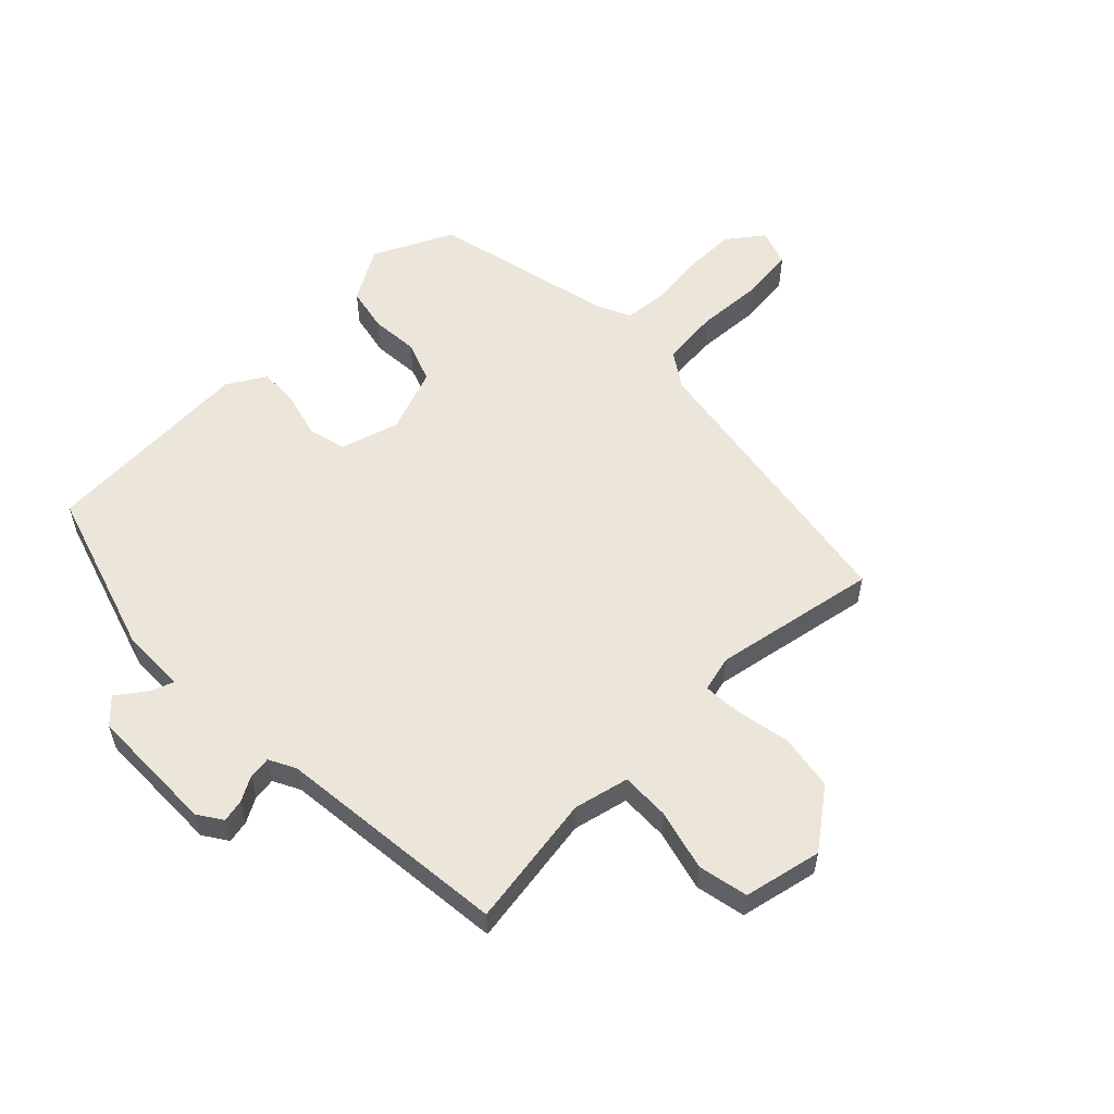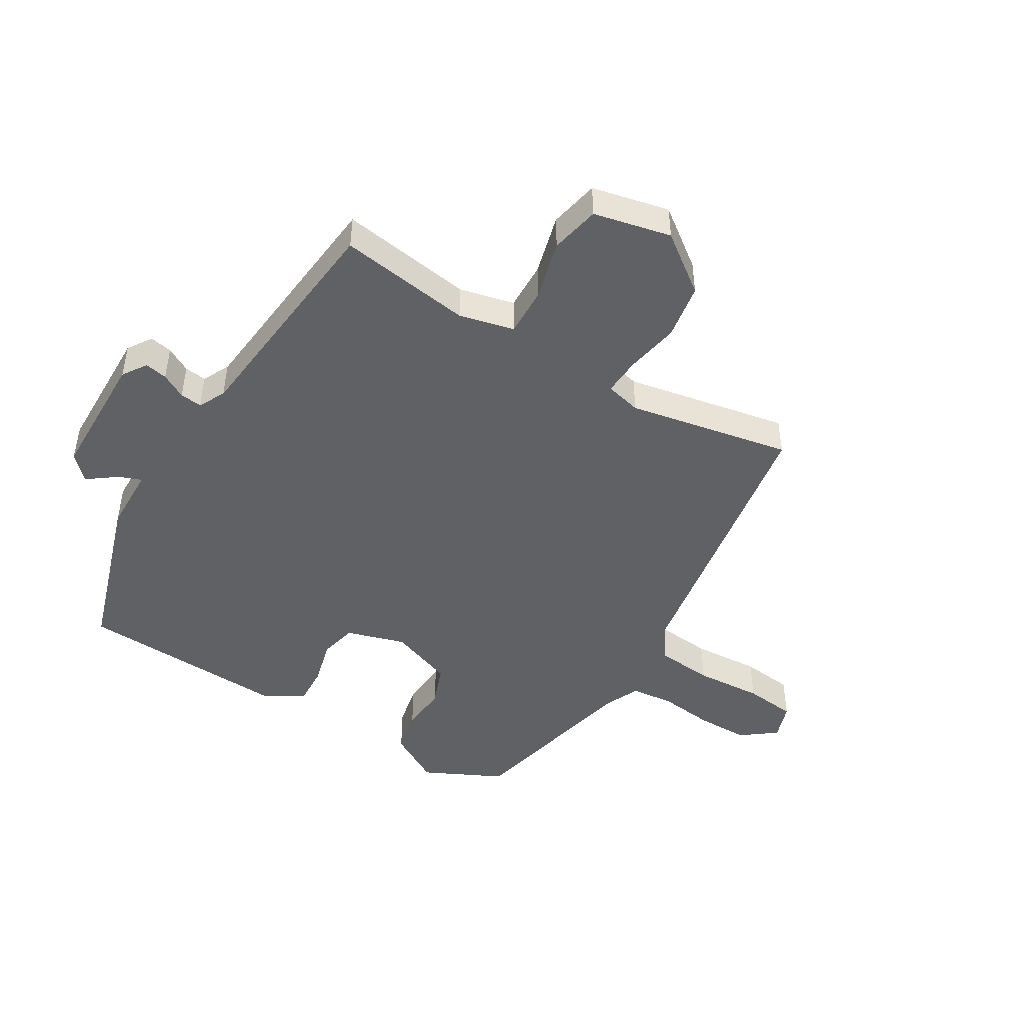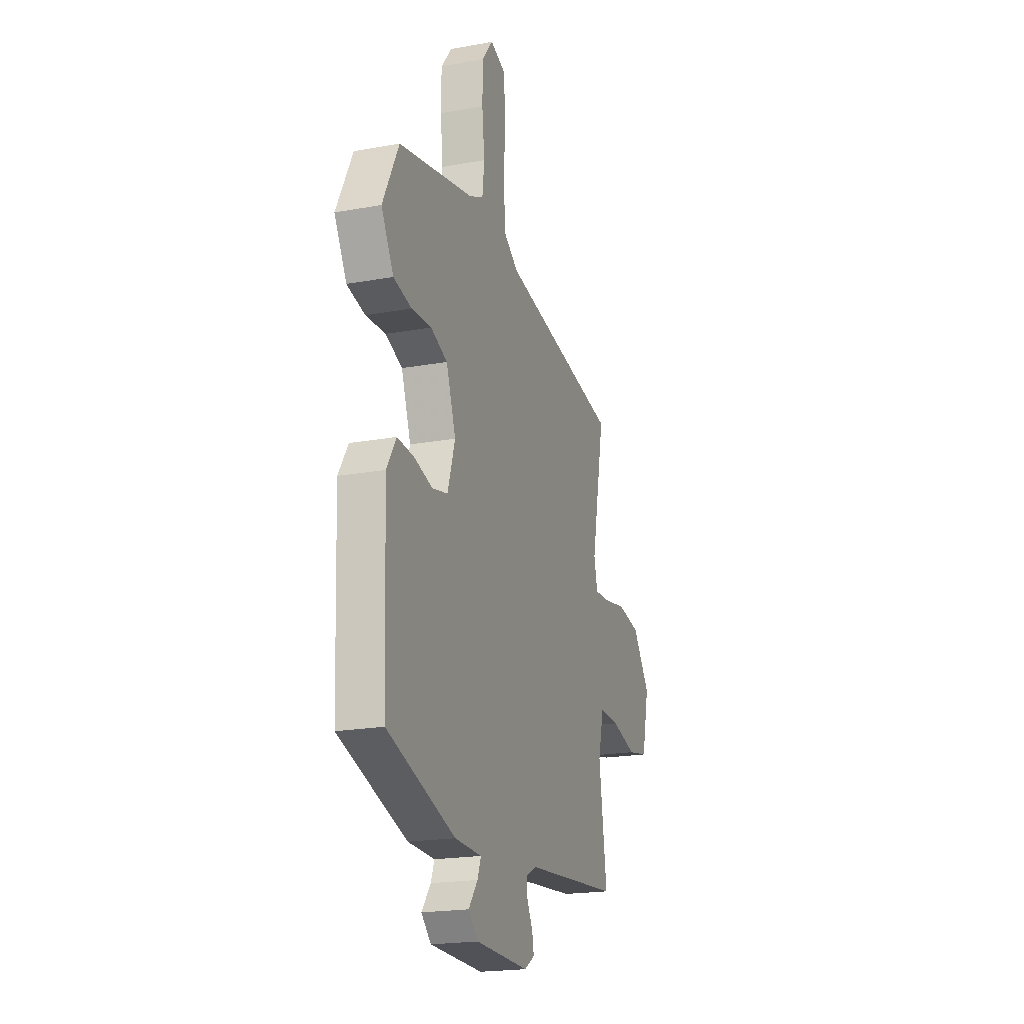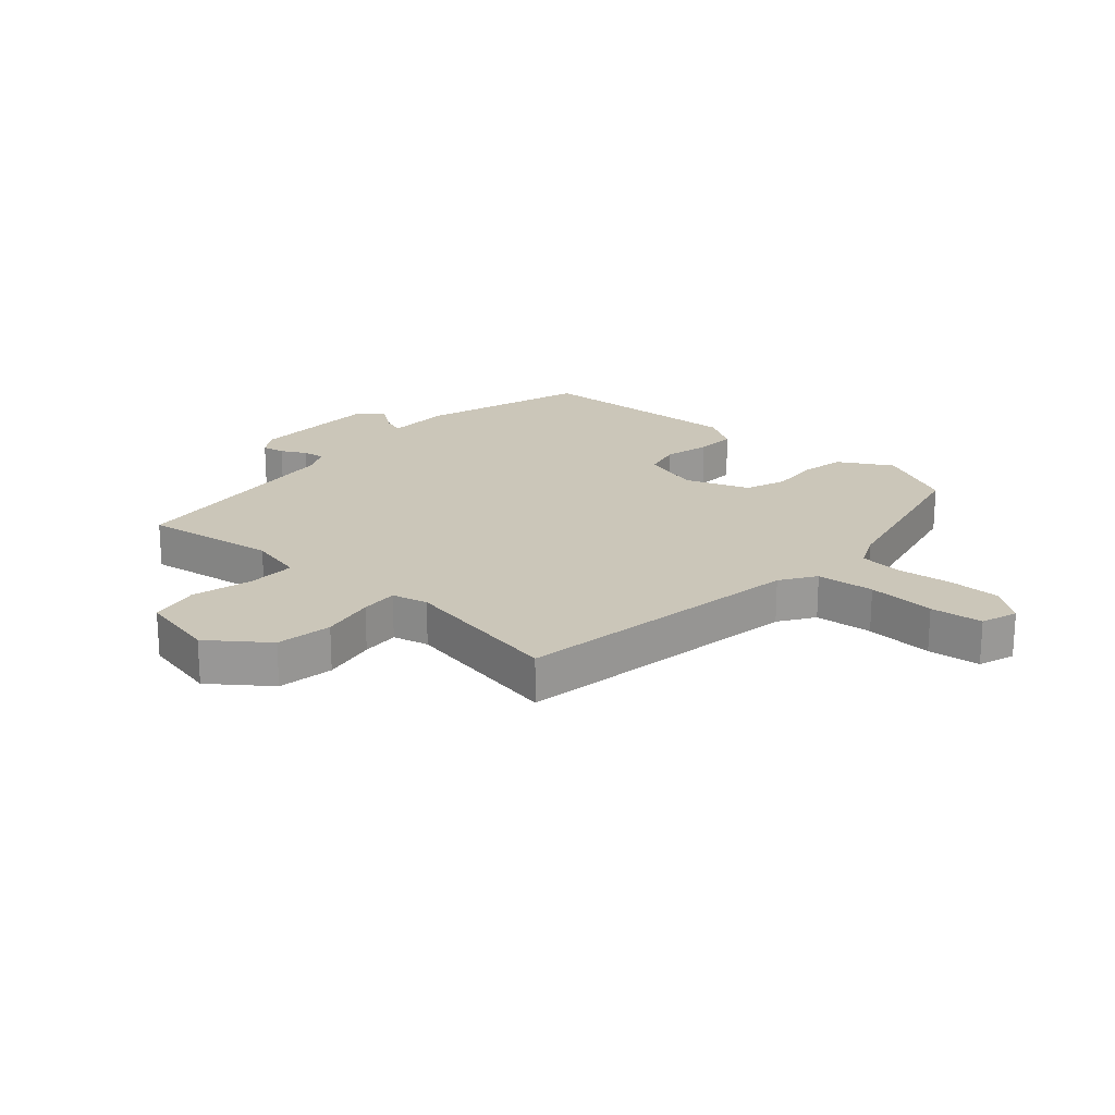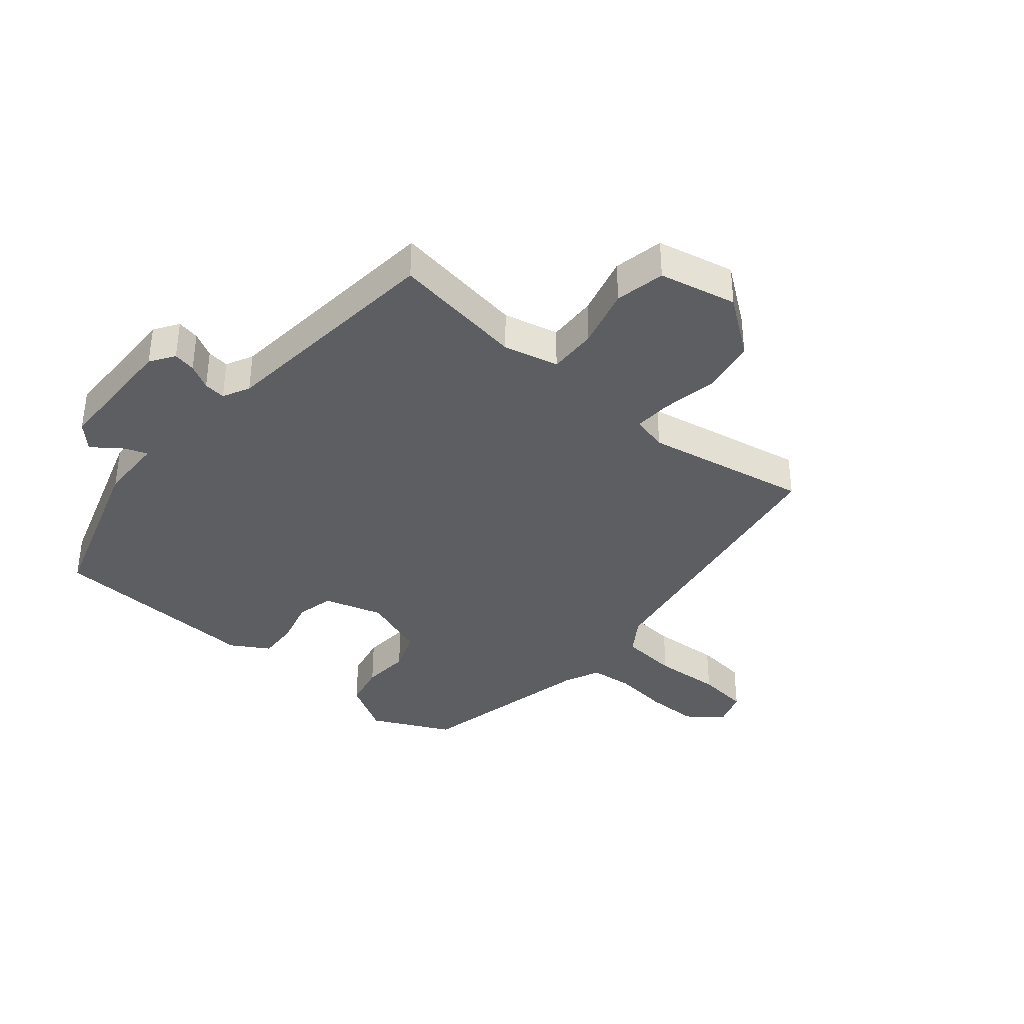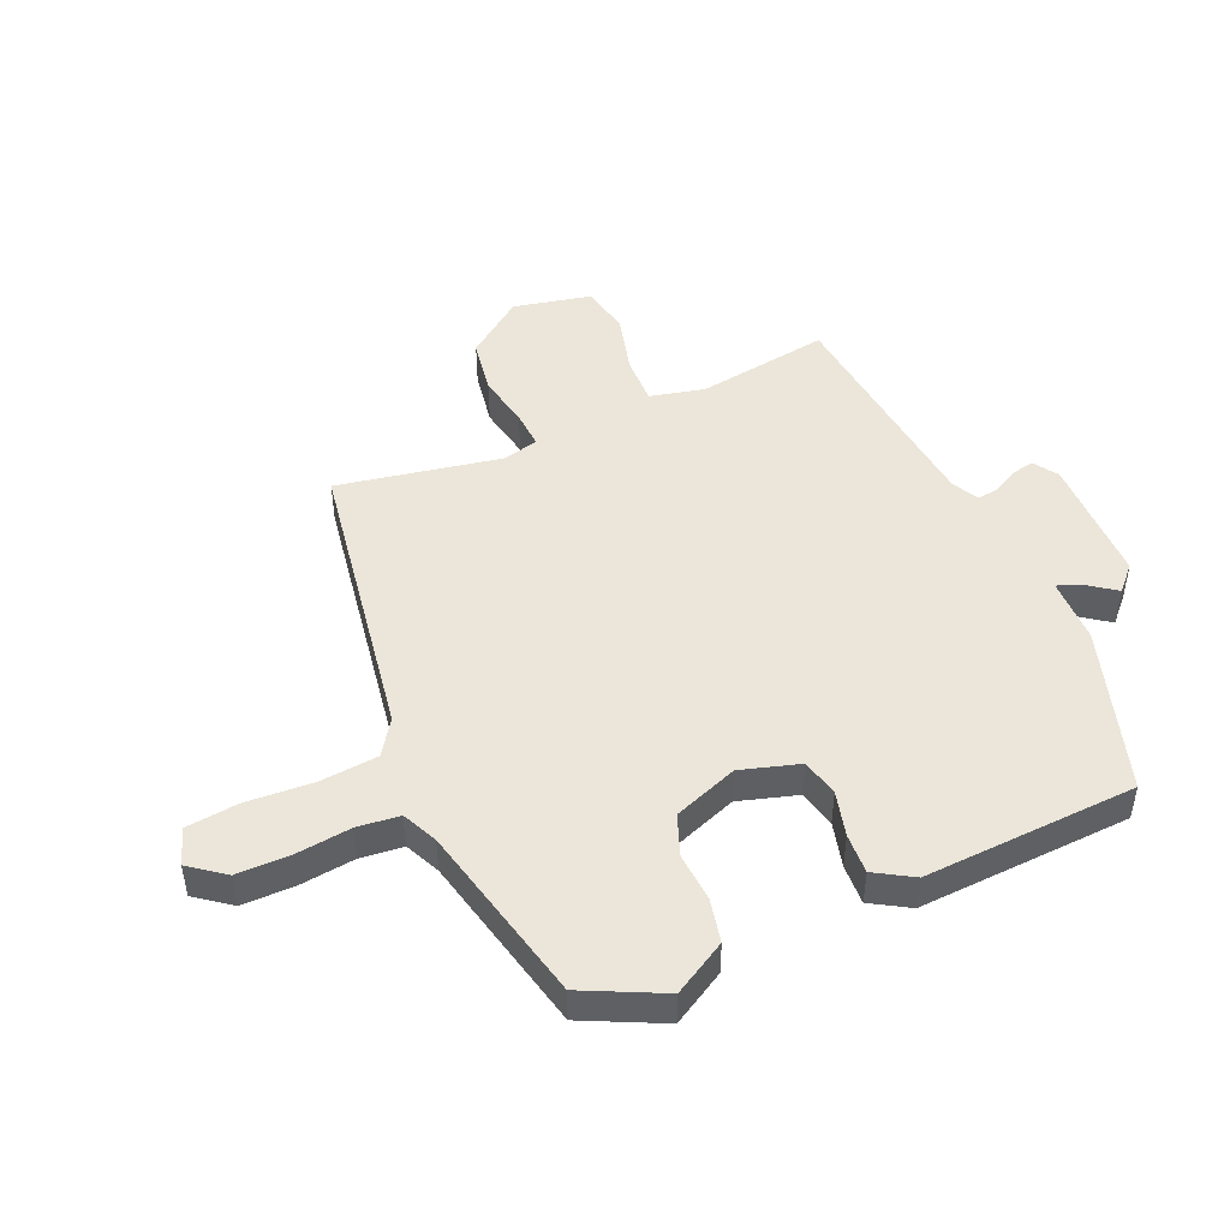
<metadata>
{"format":"obj","ext":"obj","renderer":"f3d","projection":"perspective","resolution":1024,"background":"white","views":[{"elev":56.5,"azim":-135.1,"up":"+Y"},{"elev":-46.6,"azim":-121.5,"up":"+Y"},{"elev":-20.2,"azim":108.5,"up":"+Z"},{"elev":21.0,"azim":-49.0,"up":"+Y"},{"elev":-37.4,"azim":-130.5,"up":"+Y"},{"elev":47.5,"azim":65.8,"up":"+Y"}]}
</metadata>
<code>
v -0.514 0.07 -0.462
v -0.483 0.07 -0.243
v -0.505 0.07 -0.153
v -0.585 0.07 -0.156
v -0.684 0.07 -0.183
v -0.766 0.07 -0.167
v -0.795 0.07 -0.04
v -0.725 0.07 0.055
v -0.633 0.07 0.071
v -0.544 0.07 0.055
v -0.482 0.07 0.052
v -0.468 0.07 0.111
v -0.521 0.07 0.379
v -0.043 0.07 0.461
v 0.014 0.07 0.5
v 0.022 0.07 0.595
v 0.014 0.07 0.706
v 0.023 0.07 0.792
v 0.083 0.07 0.813
v 0.127 0.07 0.756
v 0.128 0.07 0.67
v 0.118 0.07 0.579
v 0.126 0.07 0.509
v 0.184 0.07 0.483
v 0.482 0.07 0.418
v 0.546 0.07 0.289
v 0.497 0.07 0.202
v 0.425 0.07 0.186
v 0.346 0.07 0.191
v 0.279 0.07 0.165
v 0.241 0.07 0.059
v 0.271 0.07 -0.037
v 0.333 0.07 -0.051
v 0.407 0.07 -0.031
v 0.473 0.07 -0.027
v 0.511 0.07 -0.089
v 0.497 0.07 -0.439
v 0.226 0.07 -0.528
v 0.119 0.07 -0.531
v 0.133 0.07 -0.568
v 0.169 0.07 -0.616
v 0.13 0.07 -0.654
v -0.082 0.07 -0.659
v -0.122 0.07 -0.633
v -0.115 0.07 -0.596
v -0.093 0.07 -0.555
v -0.089 0.07 -0.519
v -0.133 0.07 -0.497
v -0.514 0 -0.462
v -0.483 0 -0.243
v -0.505 0 -0.153
v -0.585 0 -0.156
v -0.684 0 -0.183
v -0.766 0 -0.167
v -0.795 0 -0.04
v -0.725 0 0.055
v -0.633 0 0.071
v -0.544 0 0.055
v -0.482 0 0.052
v -0.468 0 0.111
v -0.521 0 0.379
v -0.043 0 0.461
v 0.014 0 0.5
v 0.022 0 0.595
v 0.014 0 0.706
v 0.023 0 0.792
v 0.083 0 0.813
v 0.127 0 0.756
v 0.128 0 0.67
v 0.118 0 0.579
v 0.126 0 0.509
v 0.184 0 0.483
v 0.482 0 0.418
v 0.546 0 0.289
v 0.497 0 0.202
v 0.425 0 0.186
v 0.346 0 0.191
v 0.279 0 0.165
v 0.241 0 0.059
v 0.271 0 -0.037
v 0.333 0 -0.051
v 0.407 0 -0.031
v 0.473 0 -0.027
v 0.511 0 -0.089
v 0.497 0 -0.439
v 0.226 0 -0.528
v 0.119 0 -0.531
v 0.133 0 -0.568
v 0.169 0 -0.616
v 0.13 0 -0.654
v -0.082 0 -0.659
v -0.122 0 -0.633
v -0.115 0 -0.596
v -0.093 0 -0.555
v -0.089 0 -0.519
v -0.133 0 -0.497
f 44 45 46
f 43 44 46
f 42 43 46
f 41 42 46
f 40 41 46
f 39 40 46 47
f 39 47 48
f 38 39 48
f 37 38 48
f 36 37 48
f 35 36 48
f 34 35 48
f 33 34 48
f 27 28 29
f 26 27 29
f 25 26 29
f 24 25 29
f 23 24 29 30
f 20 21 22
f 19 20 22
f 18 19 22
f 17 18 22
f 16 17 22
f 15 16 22 23
f 23 30 31
f 15 23 31
f 14 15 31
f 8 9 10
f 7 8 10
f 6 7 10
f 5 6 10
f 4 5 10
f 3 4 10 11
f 2 3 11 12
f 48 1 2
f 33 48 2
f 32 33 2
f 14 31 32
f 13 14 32
f 12 13 32
f 2 12 32
f 94 93 92
f 94 92 91
f 94 91 90
f 94 90 89
f 94 89 88
f 95 94 88 87
f 96 95 87
f 96 87 86
f 96 86 85
f 96 85 84
f 96 84 83
f 96 83 82
f 96 82 81
f 77 76 75
f 77 75 74
f 77 74 73
f 77 73 72
f 78 77 72 71
f 70 69 68
f 70 68 67
f 70 67 66
f 70 66 65
f 70 65 64
f 71 70 64 63
f 79 78 71
f 79 71 63
f 79 63 62
f 58 57 56
f 58 56 55
f 58 55 54
f 58 54 53
f 58 53 52
f 59 58 52 51
f 60 59 51 50
f 50 49 96
f 50 96 81
f 50 81 80
f 80 79 62
f 80 62 61
f 80 61 60
f 80 60 50
f 1 49 50 2
f 2 50 51 3
f 3 51 52 4
f 4 52 53 5
f 5 53 54 6
f 6 54 55 7
f 7 55 56 8
f 8 56 57 9
f 9 57 58 10
f 10 58 59 11
f 11 59 60 12
f 12 60 61 13
f 13 61 62 14
f 14 62 63 15
f 15 63 64 16
f 16 64 65 17
f 17 65 66 18
f 18 66 67 19
f 19 67 68 20
f 20 68 69 21
f 21 69 70 22
f 22 70 71 23
f 23 71 72 24
f 24 72 73 25
f 25 73 74 26
f 26 74 75 27
f 27 75 76 28
f 28 76 77 29
f 29 77 78 30
f 30 78 79 31
f 31 79 80 32
f 32 80 81 33
f 33 81 82 34
f 34 82 83 35
f 35 83 84 36
f 36 84 85 37
f 37 85 86 38
f 38 86 87 39
f 39 87 88 40
f 40 88 89 41
f 41 89 90 42
f 42 90 91 43
f 43 91 92 44
f 44 92 93 45
f 45 93 94 46
f 46 94 95 47
f 47 95 96 48
f 48 96 49 1

</code>
